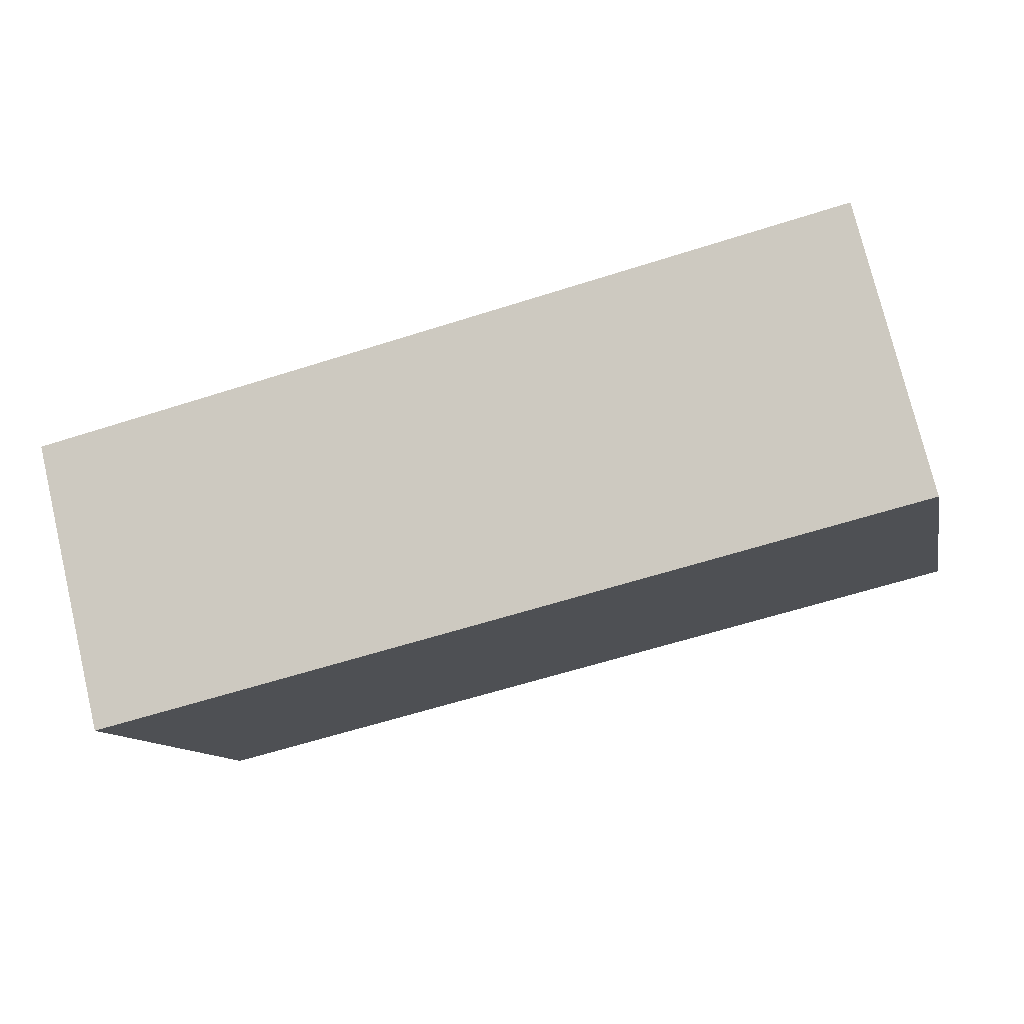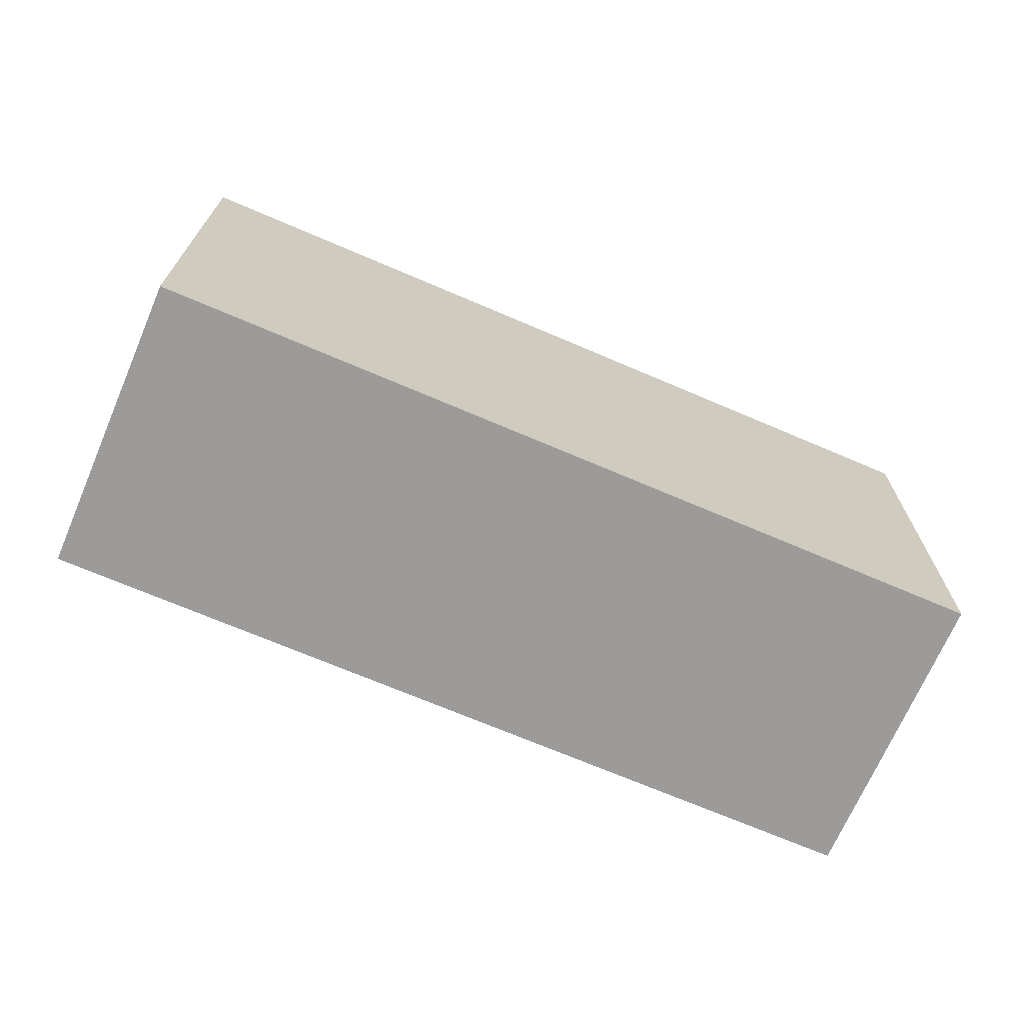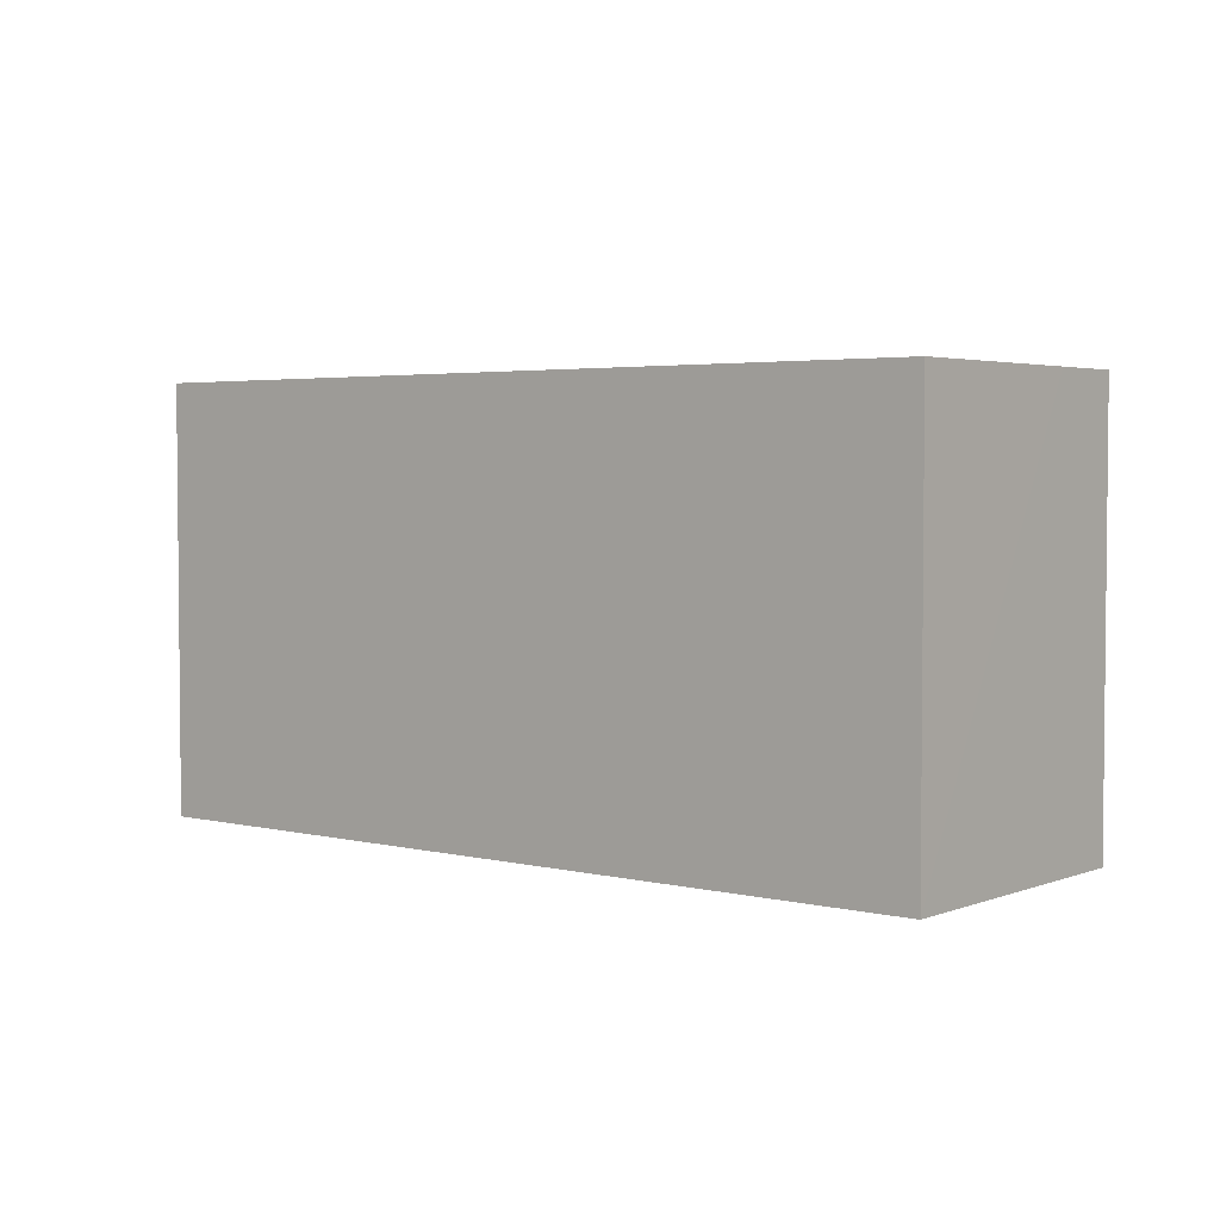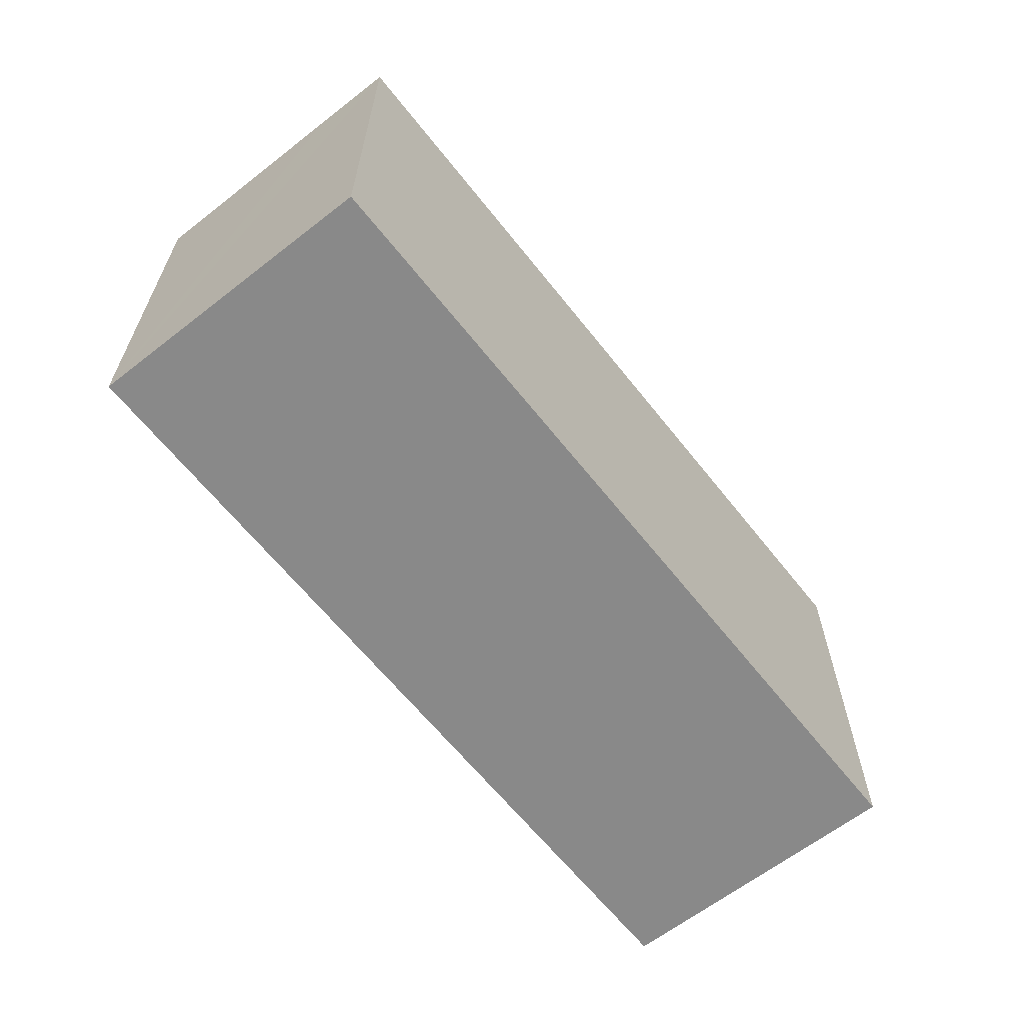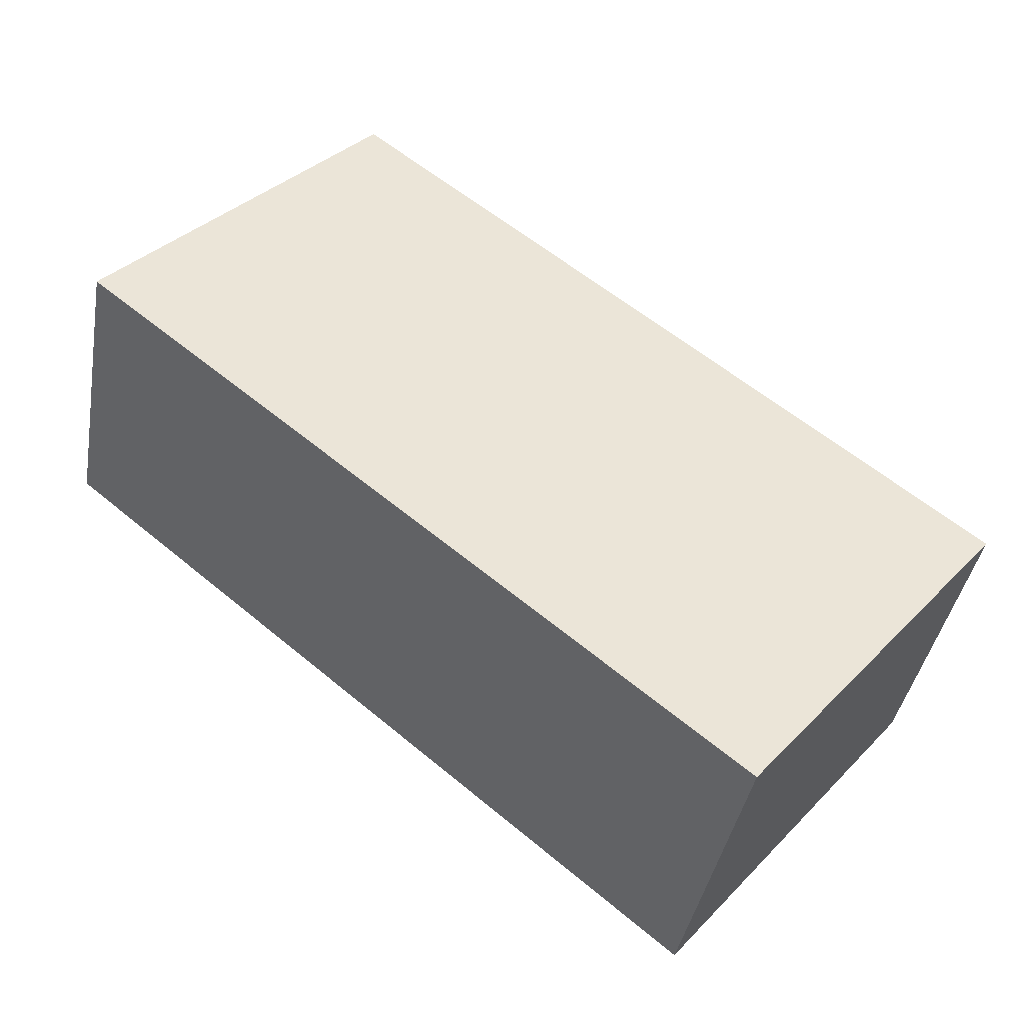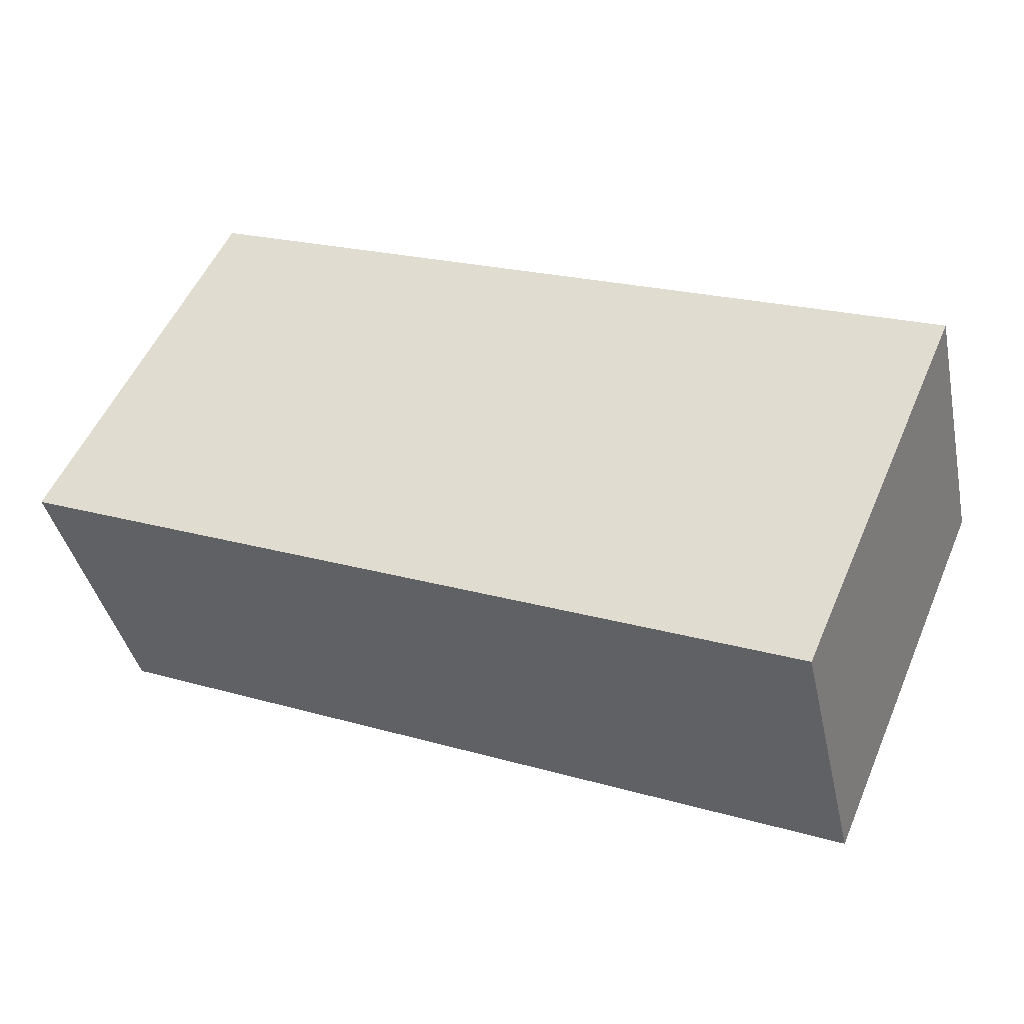
<metadata>
{"format":"obj","ext":"obj","renderer":"f3d","projection":"perspective","resolution":1024,"background":"white","views":[{"elev":-11.2,"azim":-168.2,"up":"+Z"},{"elev":-69.7,"azim":-9.5,"up":"+Y"},{"elev":3.4,"azim":52.6,"up":"+Y"},{"elev":-63.2,"azim":142.0,"up":"+Y"},{"elev":37.3,"azim":38.6,"up":"+Z"},{"elev":53.6,"azim":-156.8,"up":"+Z"}]}
</metadata>
<code>
v  0 2.26 1.384e-16
v  4.467 2.26 -0.644
v  4.363 2.26 -1.067
v  4.74 2.26 0.475
v  0.377 2.26 1.542
v  0.151 2.26 0.618
v  0.377 -9.442e-17 1.542
v  4.74 -2.909e-17 0.475
v  4.363 6.533e-17 -1.067
v  4.467 3.943e-17 -0.644
v  0 0 0
v  0.151 -3.784e-17 0.618
g defaultobject
f 1 2 3
f 2 1 4
f 4 1 5
f 5 1 6
f 7 4 5
f 4 7 8
f 8 2 4
f 2 8 3
f 3 8 9
f 9 8 10
f 9 1 3
f 1 9 11
f 6 7 5
f 7 6 1
f 7 1 12
f 12 1 11
f 10 11 9
f 11 10 8
f 11 8 7
f 11 7 12

</code>
